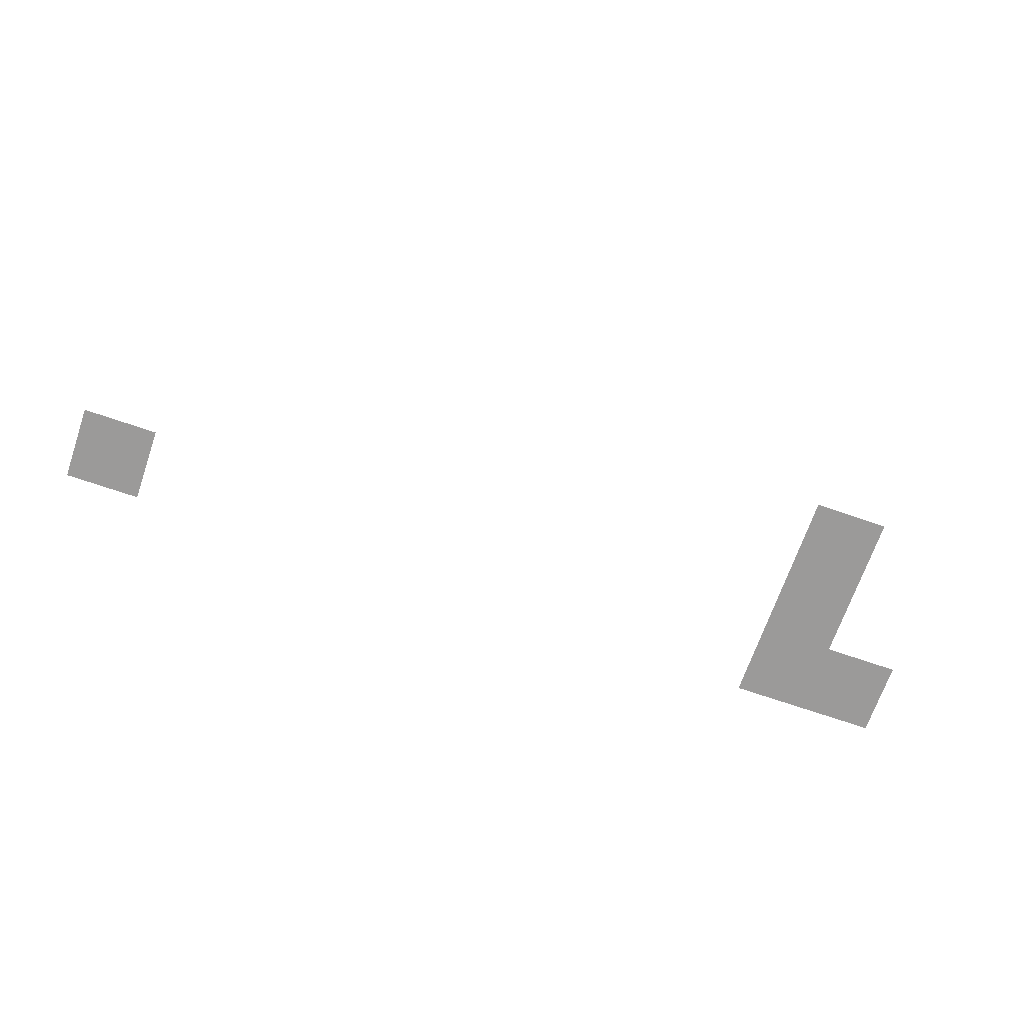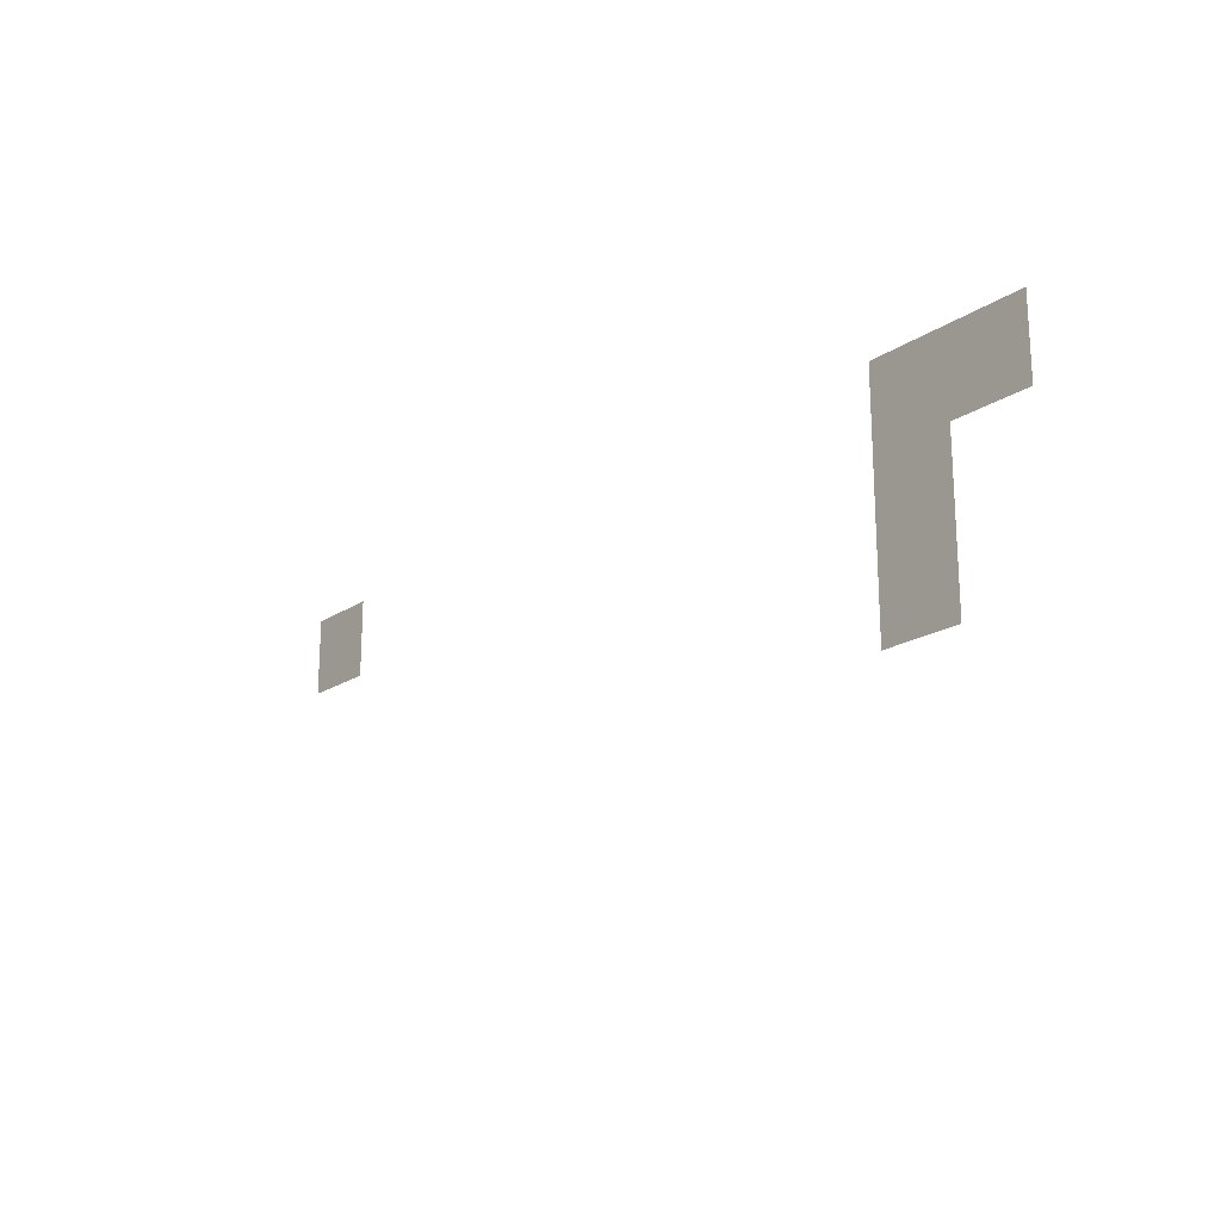
<metadata>
{"format":"obj","ext":"obj","renderer":"f3d","projection":"perspective","resolution":1024,"background":"white","views":[{"elev":-69.5,"azim":-19.1,"up":"+Z"},{"elev":-19.6,"azim":50.6,"up":"+Y"}]}
</metadata>
<code>
v -22400 -28800 0
v -25600 -28800 0
v -25600 -25600 0
v -22400 -25600 0
v -25600 -28800 0
v -28800 -28800 0
v -28800 -25600 0
v -25600 -25600 0
v -57600 -28800 0
v -60800 -28800 0
v -60800 -25600 0
v -57600 -25600 0
v -25600 -32000 0
v -28800 -32000 0
v -28800 -28800 0
v -25600 -28800 0
v -25600 -35200 0
v -28800 -35200 0
v -28800 -32000 0
v -25600 -32000 0
g HouseInsideMapADgame_mesh_0005
f 1 2 3 4
f 5 6 7 8
f 9 10 11 12
f 13 14 15 16
f 17 18 19 20

</code>
